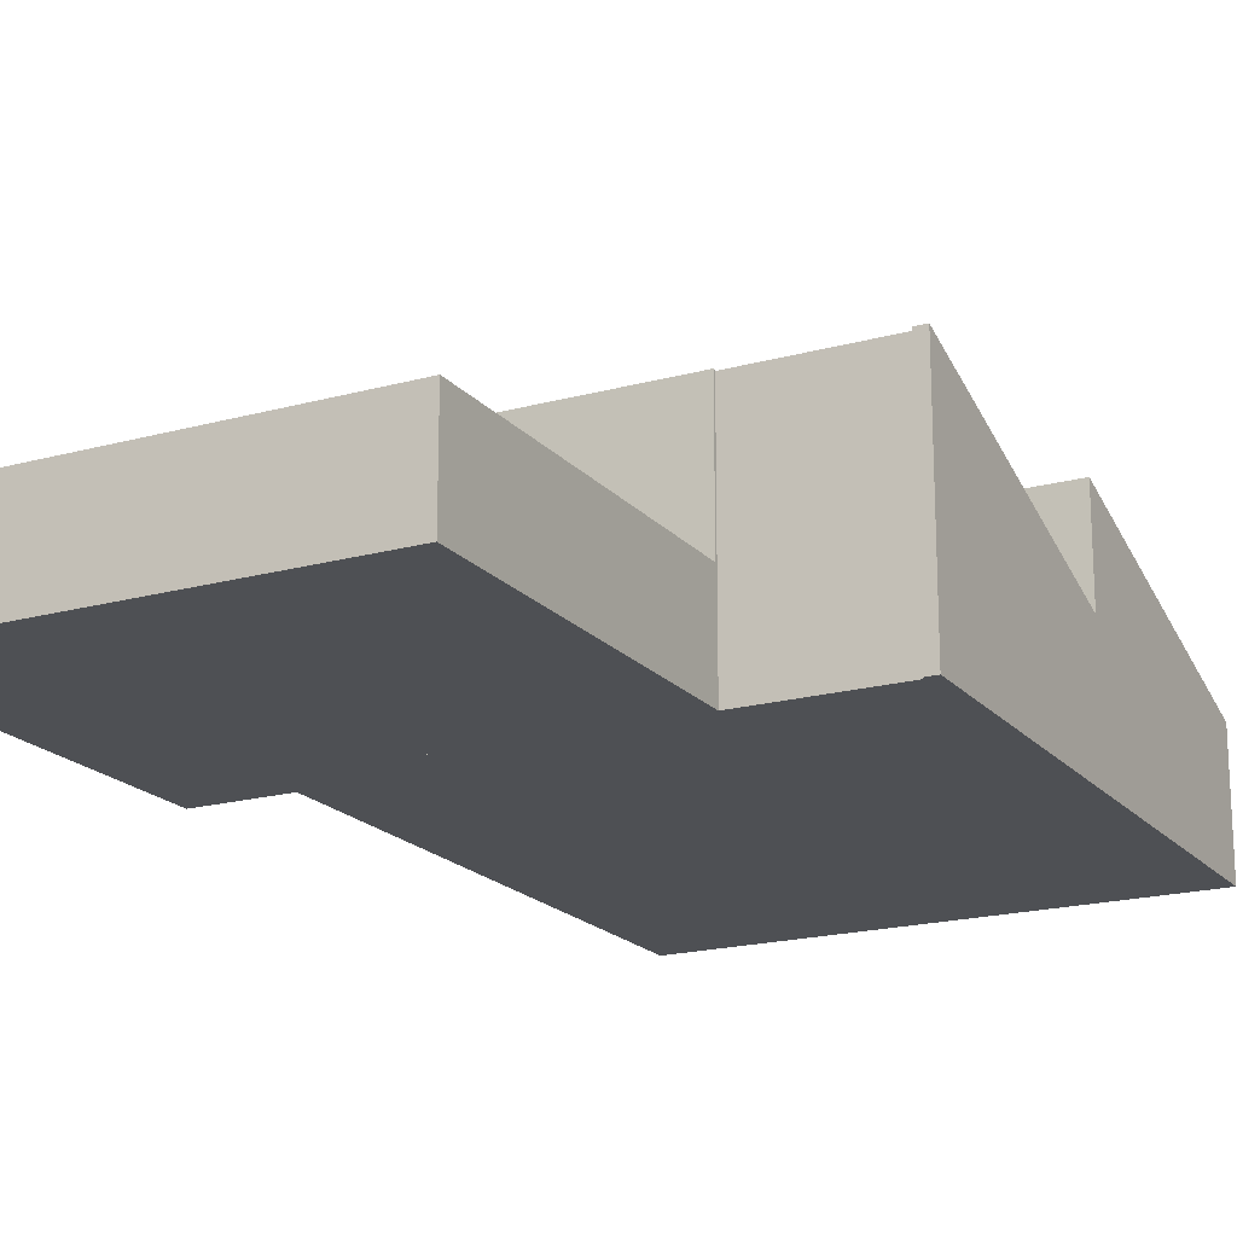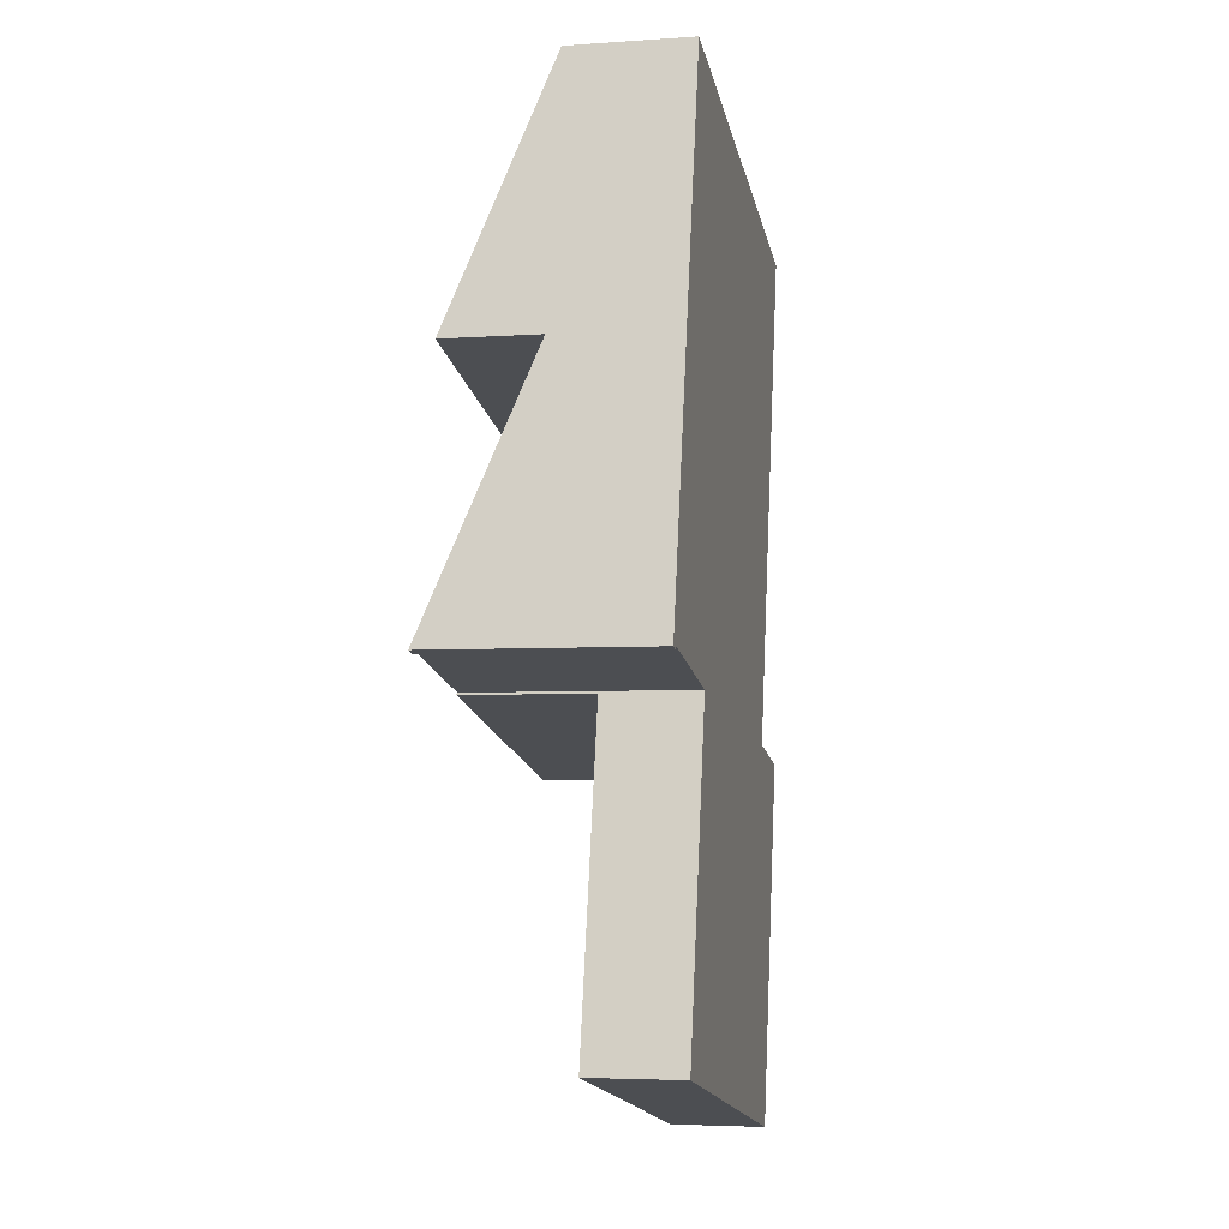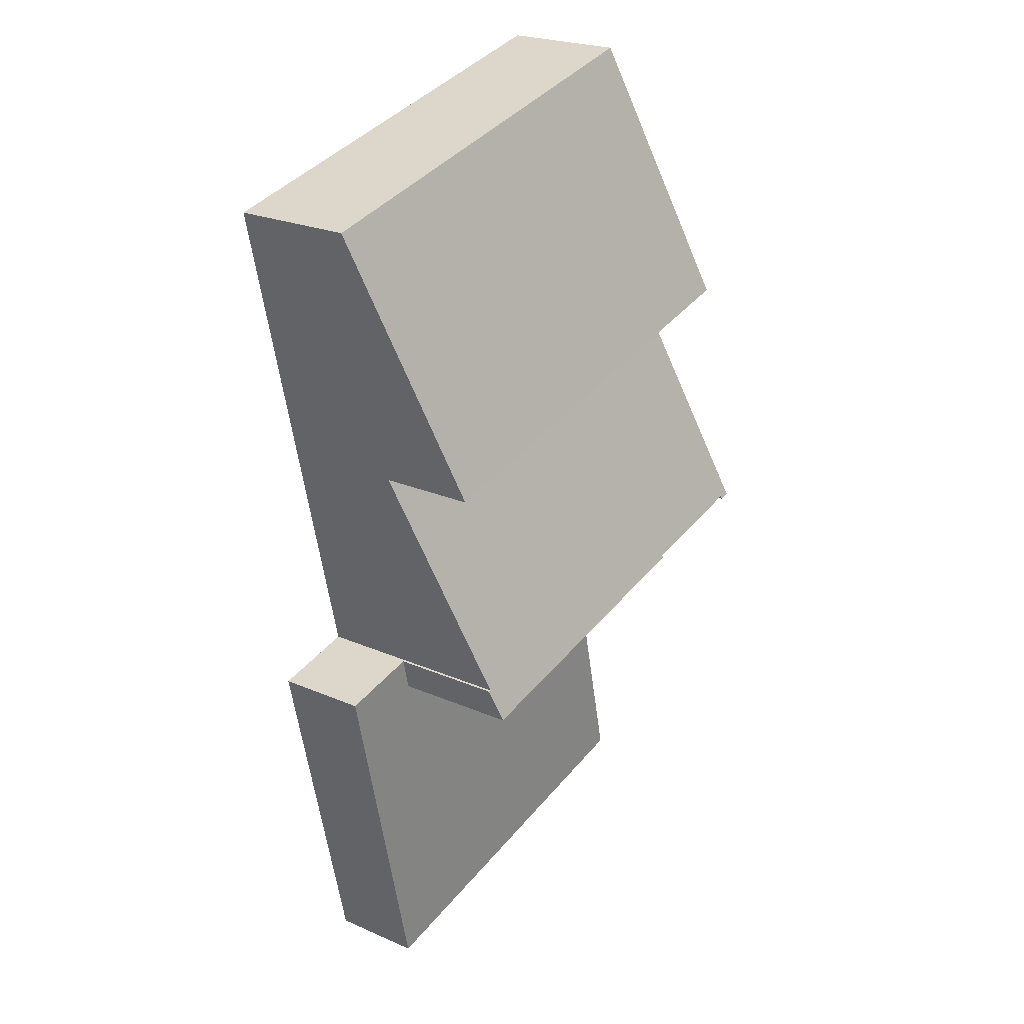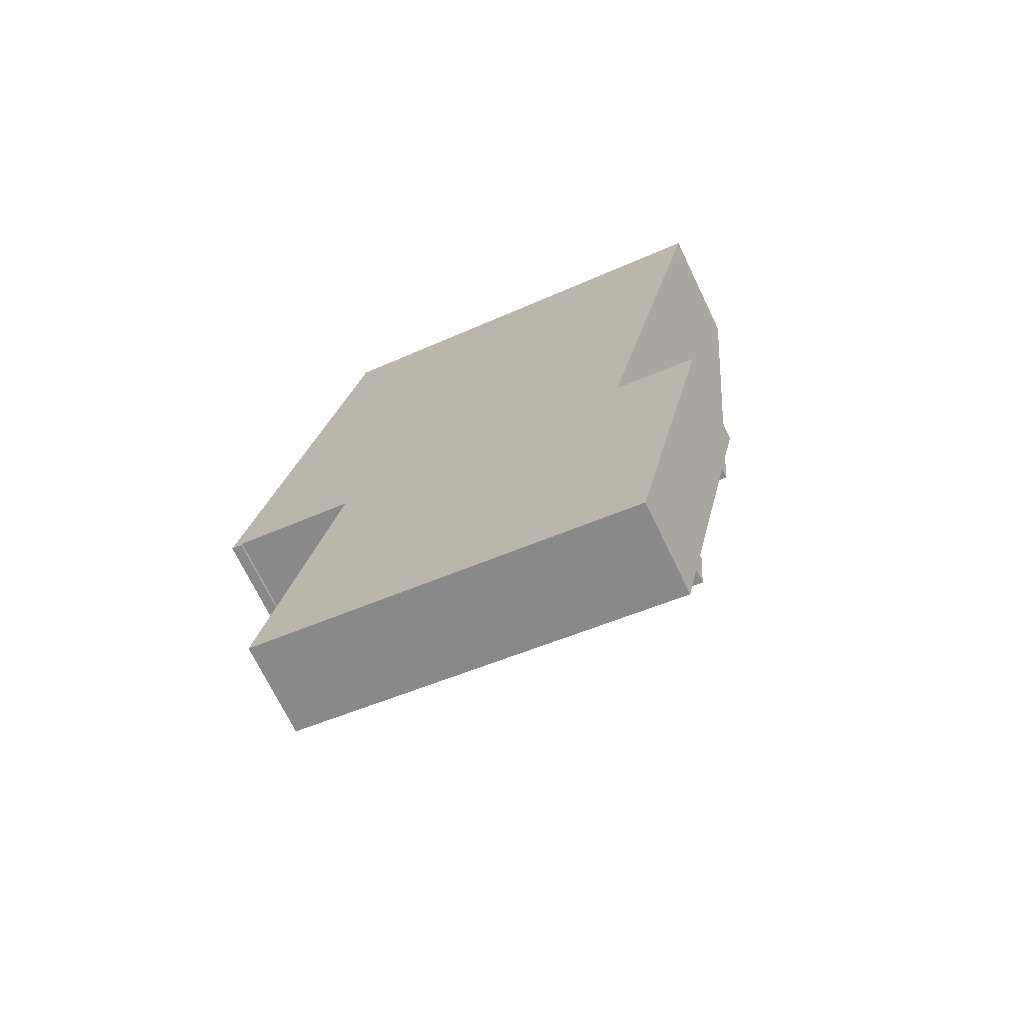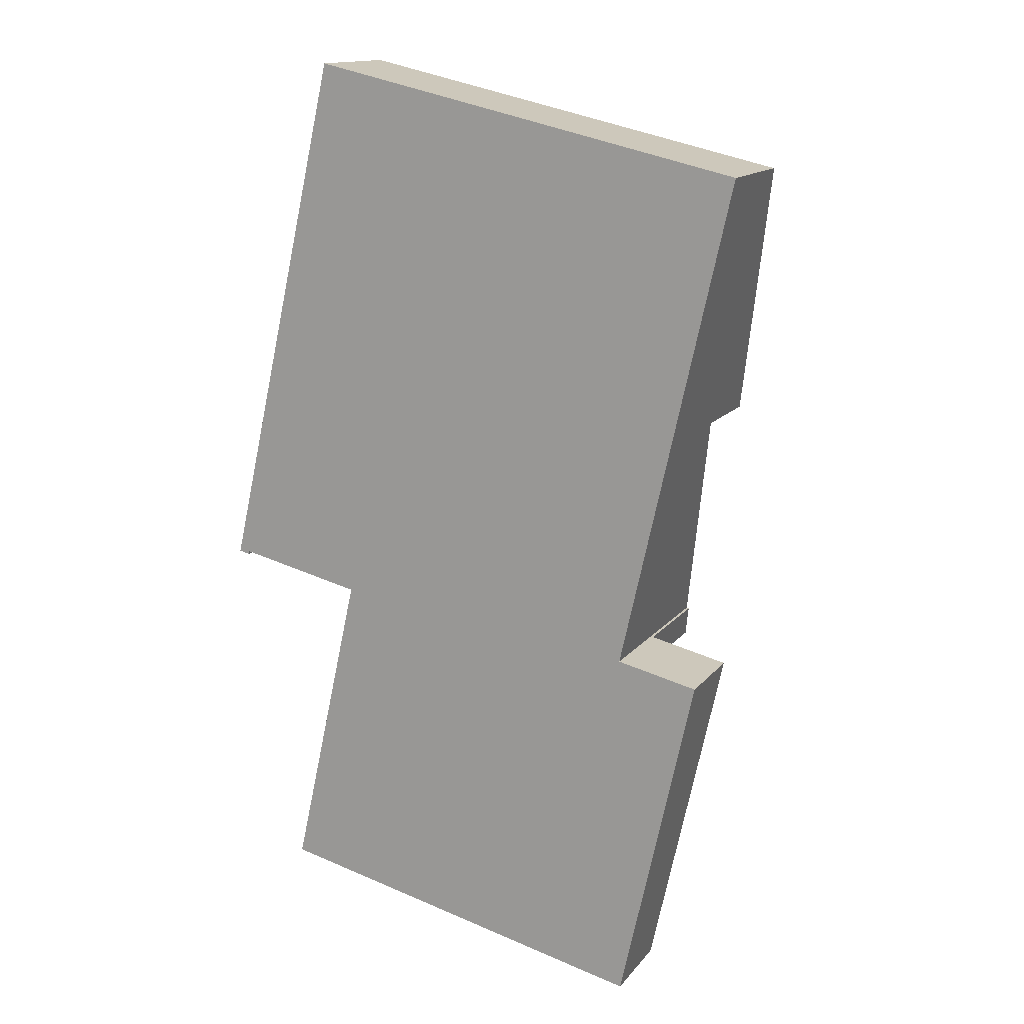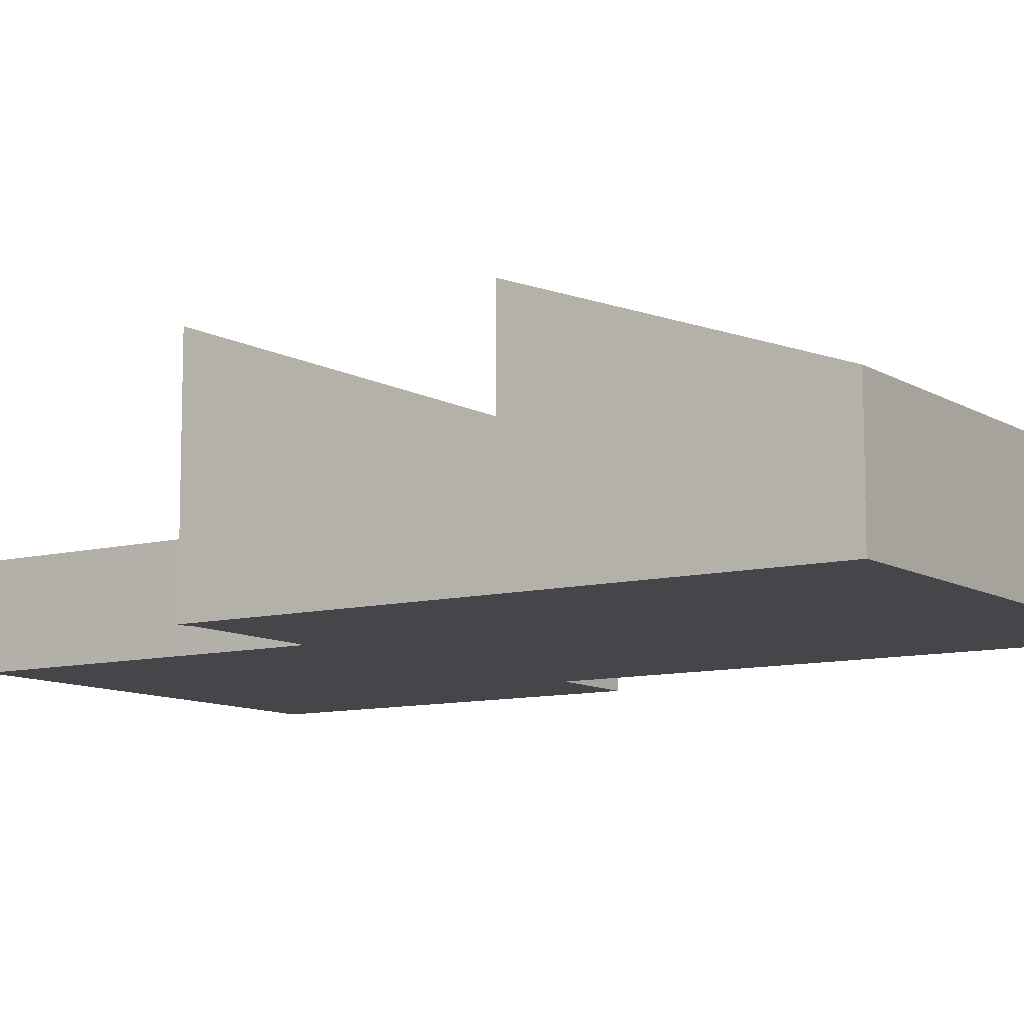
<metadata>
{"format":"obj","ext":"obj","renderer":"f3d","projection":"perspective","resolution":1024,"background":"white","views":[{"elev":-18.9,"azim":-139.7,"up":"+Y"},{"elev":-4.6,"azim":-77.7,"up":"+Z"},{"elev":23.8,"azim":125.9,"up":"+Z"},{"elev":-70.9,"azim":25.8,"up":"+Z"},{"elev":14.5,"azim":24.5,"up":"+Z"},{"elev":-9.9,"azim":-43.6,"up":"+Y"}]}
</metadata>
<code>
v  15.71 3.834 -17.24
v  21.98 3.834 -4.892
v  19.11 3.834 -17.99
v  2.856 3.834 -14.38
v  22.28 3.834 -3.51
v  18.64 3.834 -4.141
v  5.791 3.834 -1.249
v  18.95 3.834 -2.766
v  5.791 7.648e-17 -1.249
v  18.64 2.536e-16 -4.141
v  18.95 1.694e-16 -2.766
v  22.28 2.149e-16 -3.51
v  2.856 8.805e-16 -14.38
v  21.98 2.995e-16 -4.892
v  19.11 1.102e-15 -17.99
v  15.71 1.055e-15 -17.24
v  0.012 9.05 0.052
v  0.463 9.069 -0.103
v  0 9.069 5.553e-16
v  2.529 4.98 11.07
v  0.474 9.05 -0.052
v  0.492 9.02 0.029
v  5.811 9.017 -1.16
v  18.64 9.05 -4.141
v  5.791 9.05 -1.249
v  18.85 8.542 -2.744
v  21.01 4.98 6.906
v  18.95 8.542 -2.766
v  18.85 1.68e-16 -2.744
v  21.01 -4.229e-16 6.906
v  0.463 6.307e-18 -0.103
v  0.492 -1.776e-18 0.029
v  0.474 3.184e-18 -0.052
v  2.529 -6.776e-16 11.07
v  5.811 7.103e-17 -1.16
v  0 0 0
v  0.012 -3.184e-18 0.052
v  2.529 8.94 11.07
v  23.47 5.025 17.92
v  21.01 8.94 6.906
v  5.044 5.025 22.07
v  5.044 -1.352e-15 22.07
v  23.47 -1.098e-15 17.92
g defaultobject
f 1 2 3
f 2 1 4
f 2 4 5
f 5 4 6
f 6 4 7
f 8 5 6
f 9 6 7
f 6 9 10
f 11 5 8
f 5 11 12
f 10 8 6
f 8 10 11
f 13 7 4
f 7 13 9
f 12 2 5
f 2 12 3
f 3 12 14
f 3 14 15
f 15 1 3
f 1 15 4
f 4 15 16
f 4 16 13
f 13 10 9
f 10 13 14
f 14 13 15
f 15 13 16
f 11 14 12
f 14 11 10
f 17 18 19
f 18 17 20
f 18 20 21
f 21 20 22
f 22 20 23
f 23 24 25
f 24 23 20
f 24 20 26
f 26 20 27
f 28 24 26
f 27 29 26
f 29 27 30
f 28 10 24
f 10 28 11
f 21 31 18
f 31 21 22
f 31 22 32
f 31 32 33
f 29 28 26
f 28 29 11
f 34 27 20
f 27 34 30
f 10 25 24
f 25 10 9
f 23 32 22
f 32 23 35
f 31 19 18
f 19 31 36
f 9 23 25
f 23 9 35
f 36 17 19
f 17 36 20
f 20 36 34
f 34 36 37
f 31 37 36
f 37 31 34
f 34 31 33
f 34 33 32
f 32 30 34
f 30 32 35
f 30 35 9
f 30 9 29
f 29 9 10
f 29 10 11
f 38 39 40
f 39 38 41
f 34 41 38
f 41 34 42
f 42 39 41
f 39 42 43
f 39 30 40
f 30 39 43
f 30 38 40
f 38 30 34
f 30 42 34
f 42 30 43

</code>
